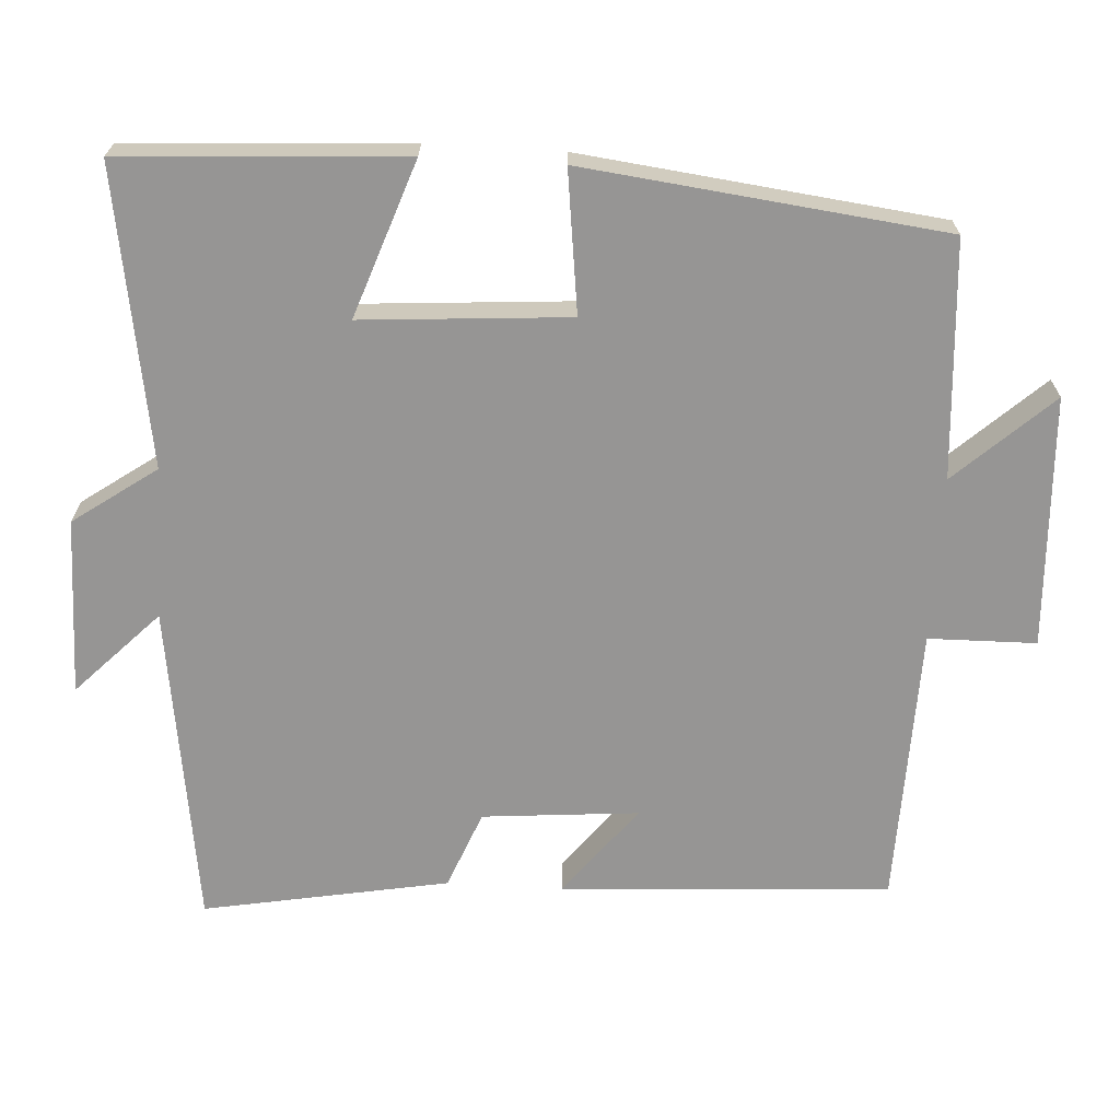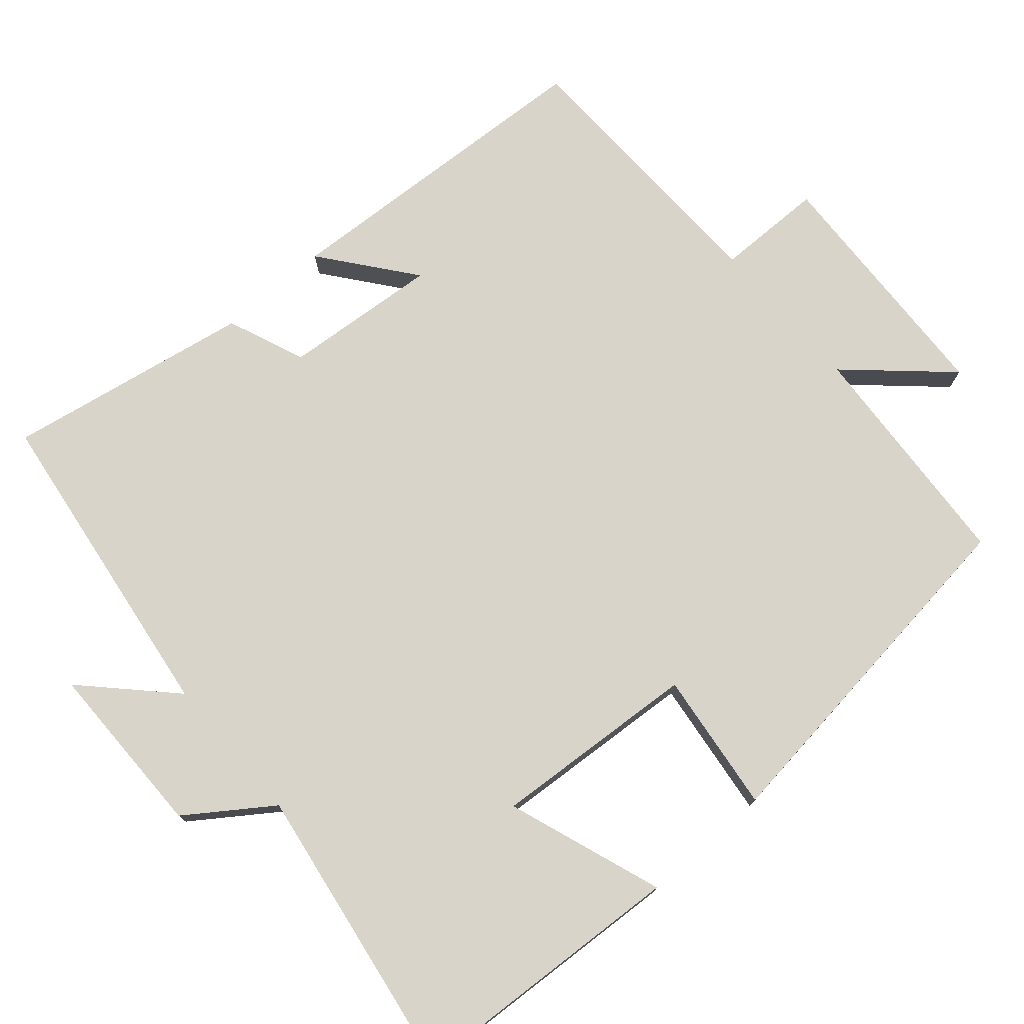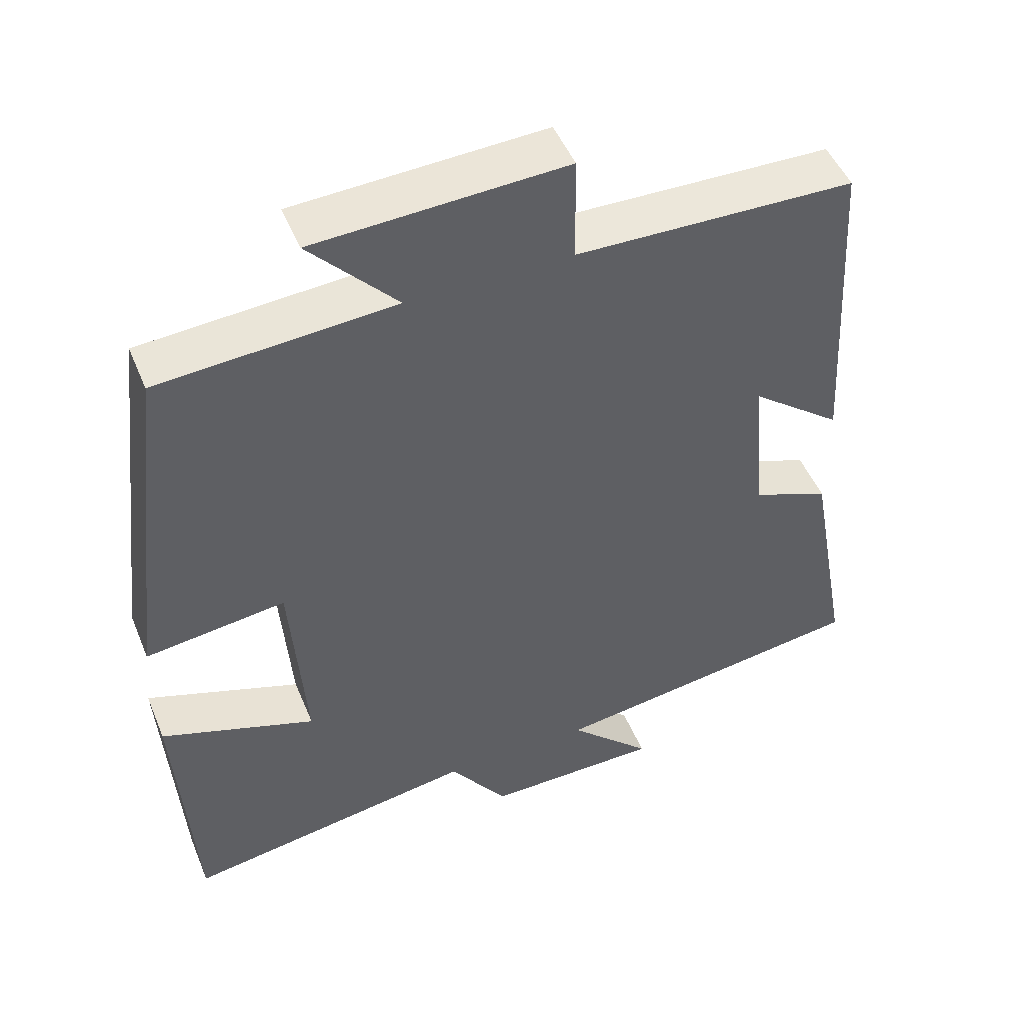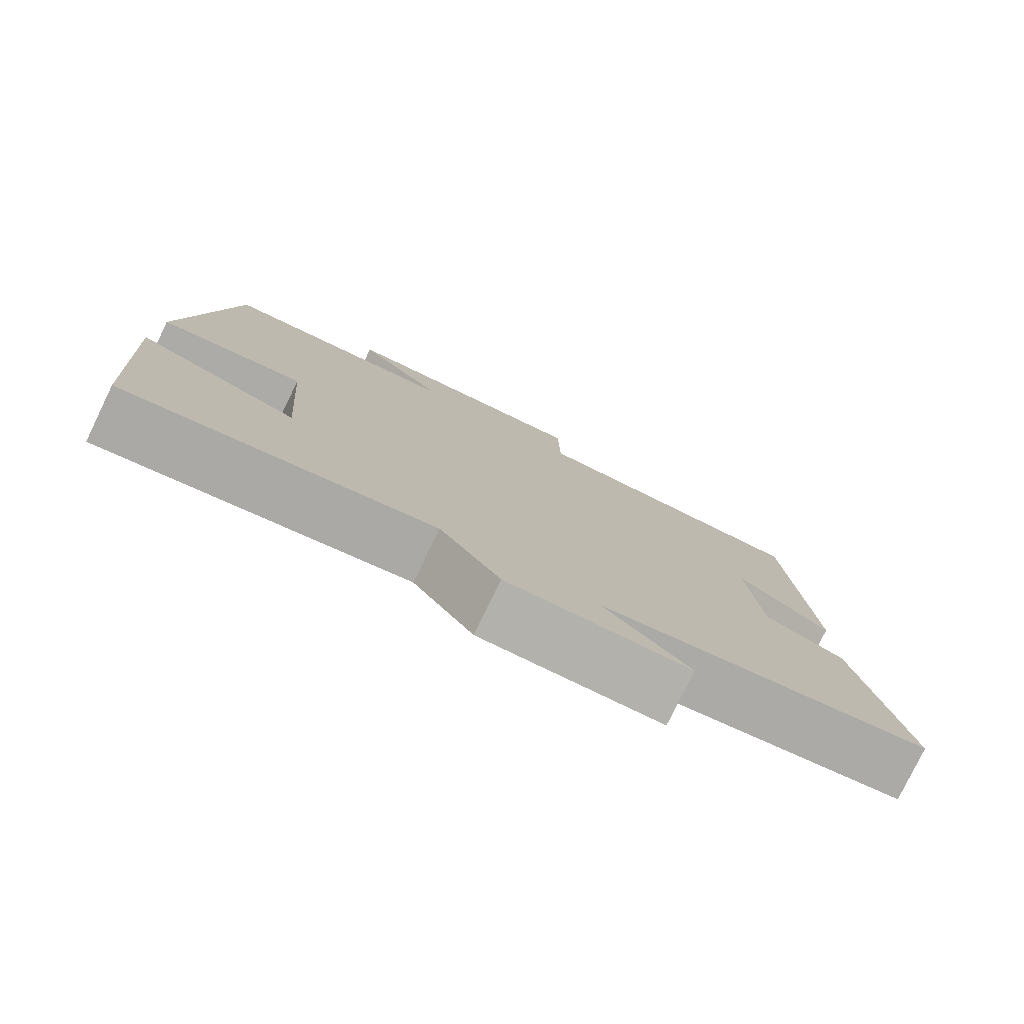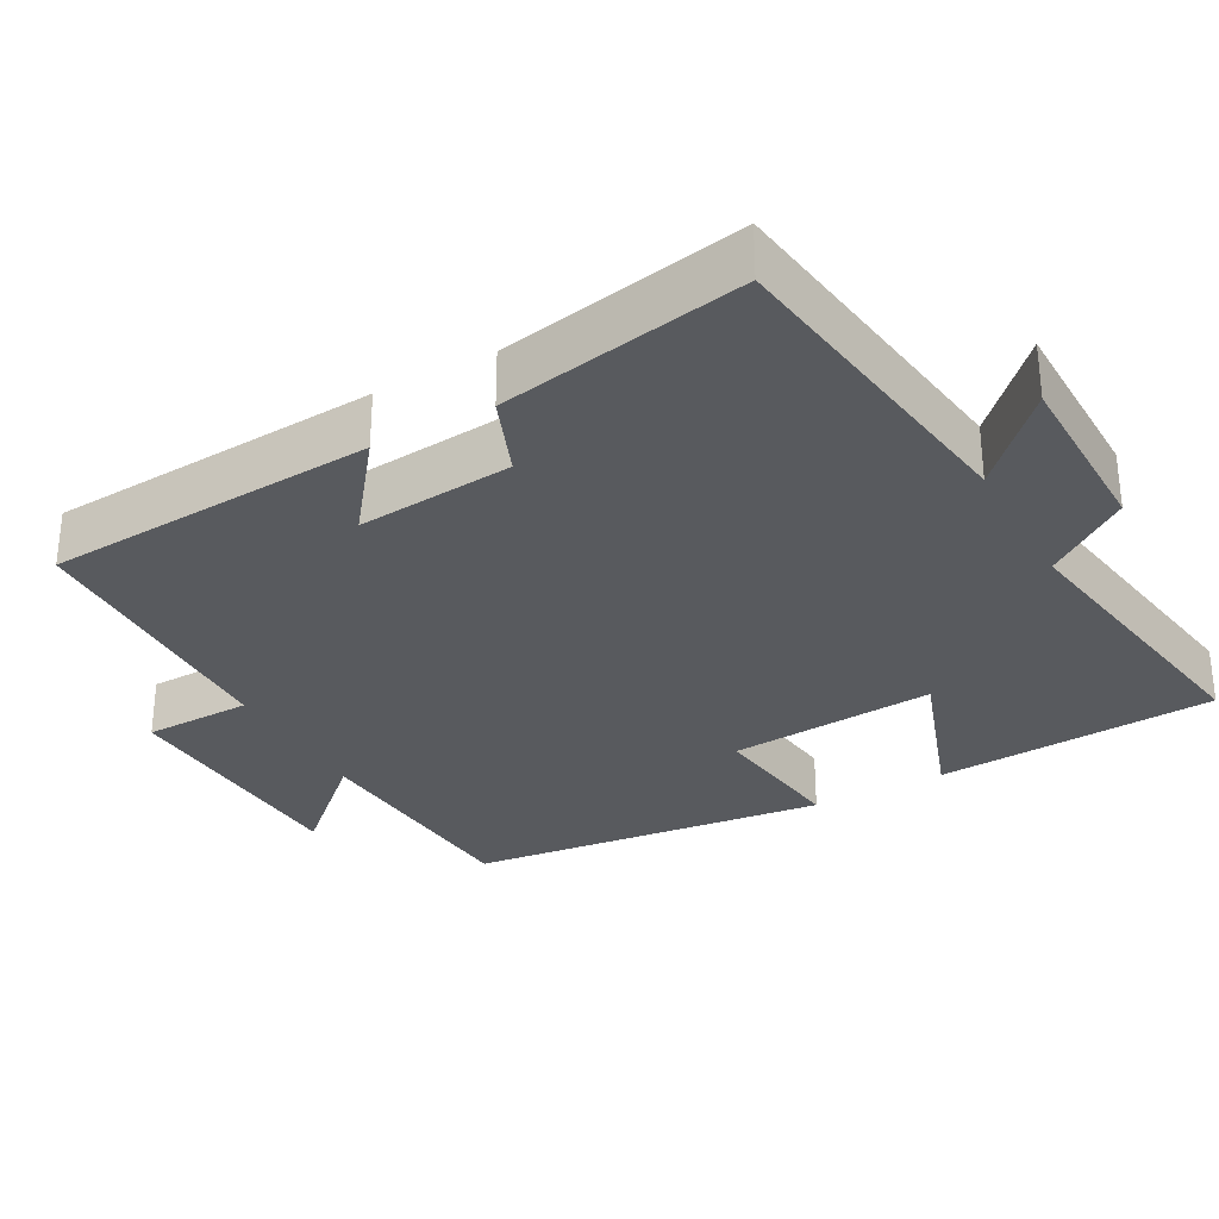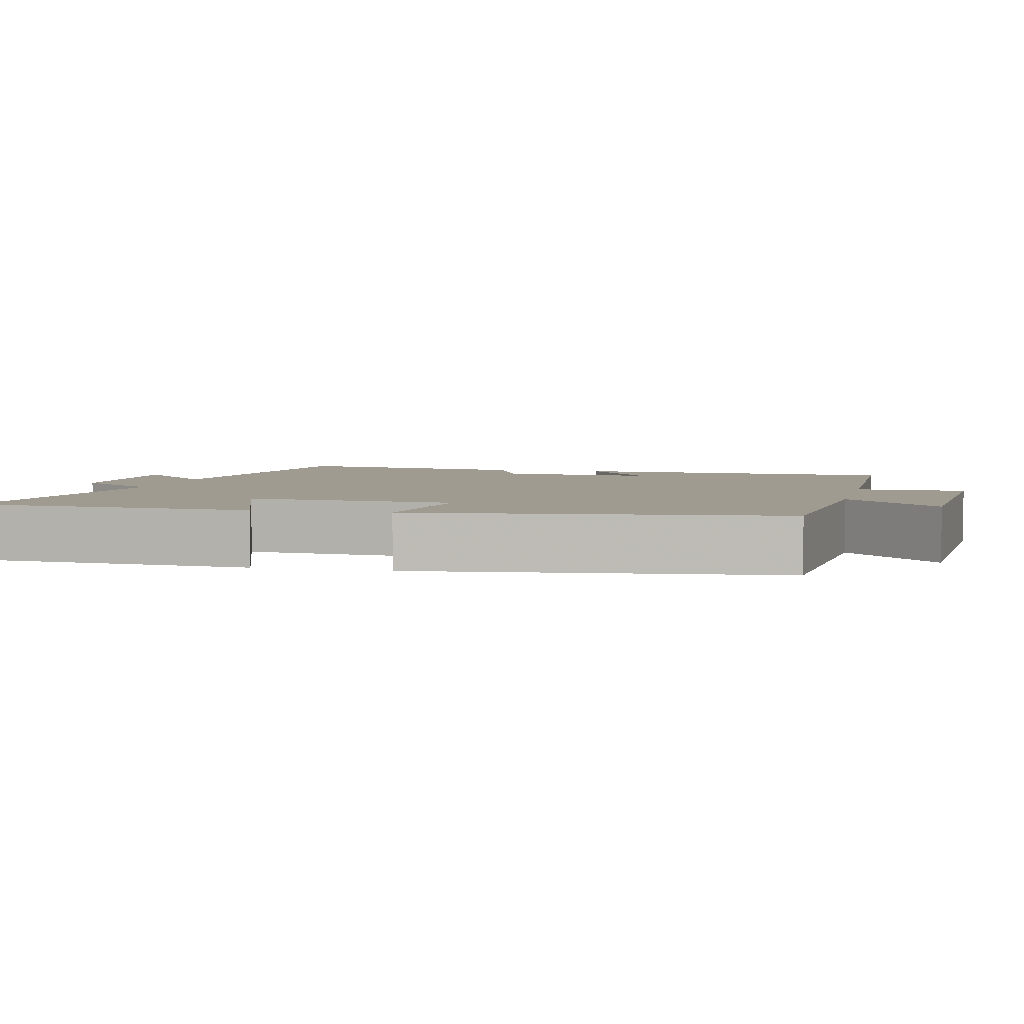
<metadata>
{"format":"obj","ext":"obj","renderer":"f3d","projection":"perspective","resolution":1024,"background":"white","views":[{"elev":-67.5,"azim":-93.4,"up":"+Y"},{"elev":75.6,"azim":-131.1,"up":"+Y"},{"elev":49.2,"azim":-22.0,"up":"+Z"},{"elev":-79.2,"azim":-25.9,"up":"+Z"},{"elev":-30.7,"azim":119.0,"up":"+Y"},{"elev":4.0,"azim":-76.8,"up":"+Y"}]}
</metadata>
<code>
v 0.56 0.07 -0.439
v 0.125 0.07 -0.5
v 0.238 0.07 -0.61
v 0 0.07 -0.612
v -0.079 0.07 -0.5
v -0.477 0.07 -0.564
v -0.5 0.07 -0.186
v -0.29 0.07 -0.26
v -0.31 0.07 0.018
v -0.5 0.07 -0.006
v -0.442 0.07 0.478
v -0.124 0.07 0.5
v -0.242 0.07 0.629
v 0.096 0.07 0.645
v 0.098 0.07 0.5
v 0.474 0.07 0.491
v 0.5 0.07 0.047
v 0.377 0.07 0.143
v 0.395 0.07 -0.067
v 0.5 0.07 -0.109
v 0.56 0 -0.439
v 0.125 0 -0.5
v 0.238 0 -0.61
v 0 0 -0.612
v -0.079 0 -0.5
v -0.477 0 -0.564
v -0.5 0 -0.186
v -0.29 0 -0.26
v -0.31 0 0.018
v -0.5 0 -0.006
v -0.442 0 0.478
v -0.124 0 0.5
v -0.242 0 0.629
v 0.096 0 0.645
v 0.098 0 0.5
v 0.474 0 0.491
v 0.5 0 0.047
v 0.377 0 0.143
v 0.395 0 -0.067
v 0.5 0 -0.109
f 19 20 1 2
f 18 19 2
f 15 16 17 18
f 15 18 2
f 12 13 14 15
f 11 12 15
f 10 11 15
f 9 10 15
f 8 9 15 2
f 5 6 7 8
f 5 8 2 3
f 3 4 5
f 22 21 40 39
f 22 39 38
f 38 37 36 35
f 22 38 35
f 35 34 33 32
f 35 32 31
f 35 31 30
f 35 30 29
f 22 35 29 28
f 28 27 26 25
f 23 22 28 25
f 25 24 23
f 1 21 22 2
f 2 22 23 3
f 3 23 24 4
f 4 24 25 5
f 5 25 26 6
f 6 26 27 7
f 7 27 28 8
f 8 28 29 9
f 9 29 30 10
f 10 30 31 11
f 11 31 32 12
f 12 32 33 13
f 13 33 34 14
f 14 34 35 15
f 15 35 36 16
f 16 36 37 17
f 17 37 38 18
f 18 38 39 19
f 19 39 40 20
f 20 40 21 1

</code>
